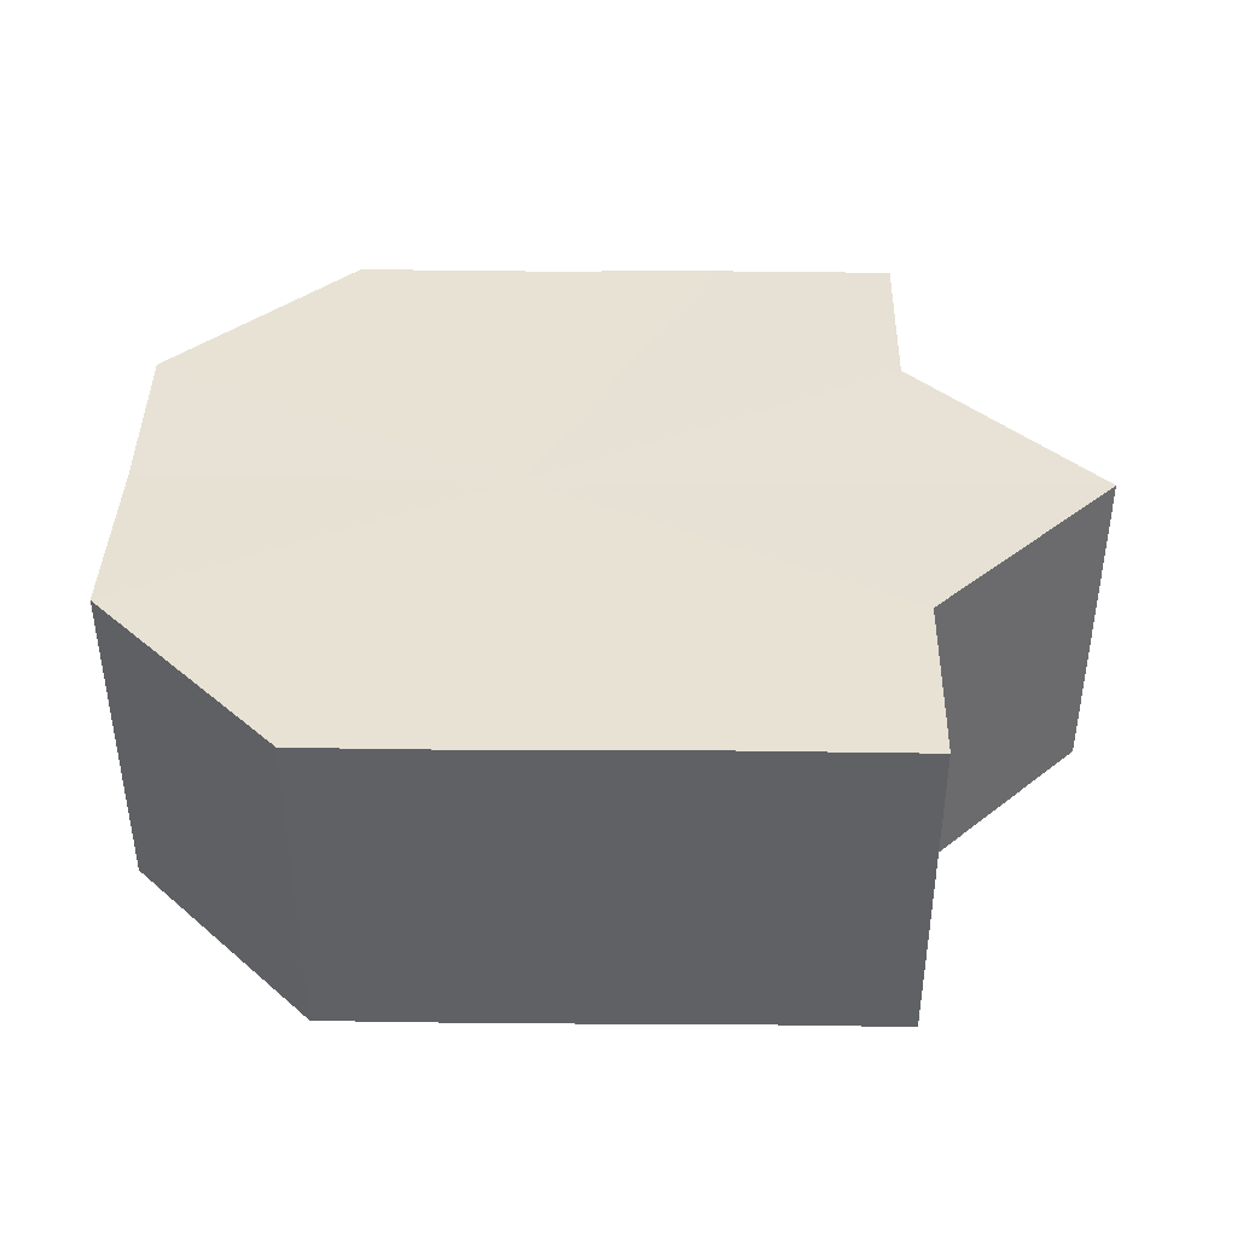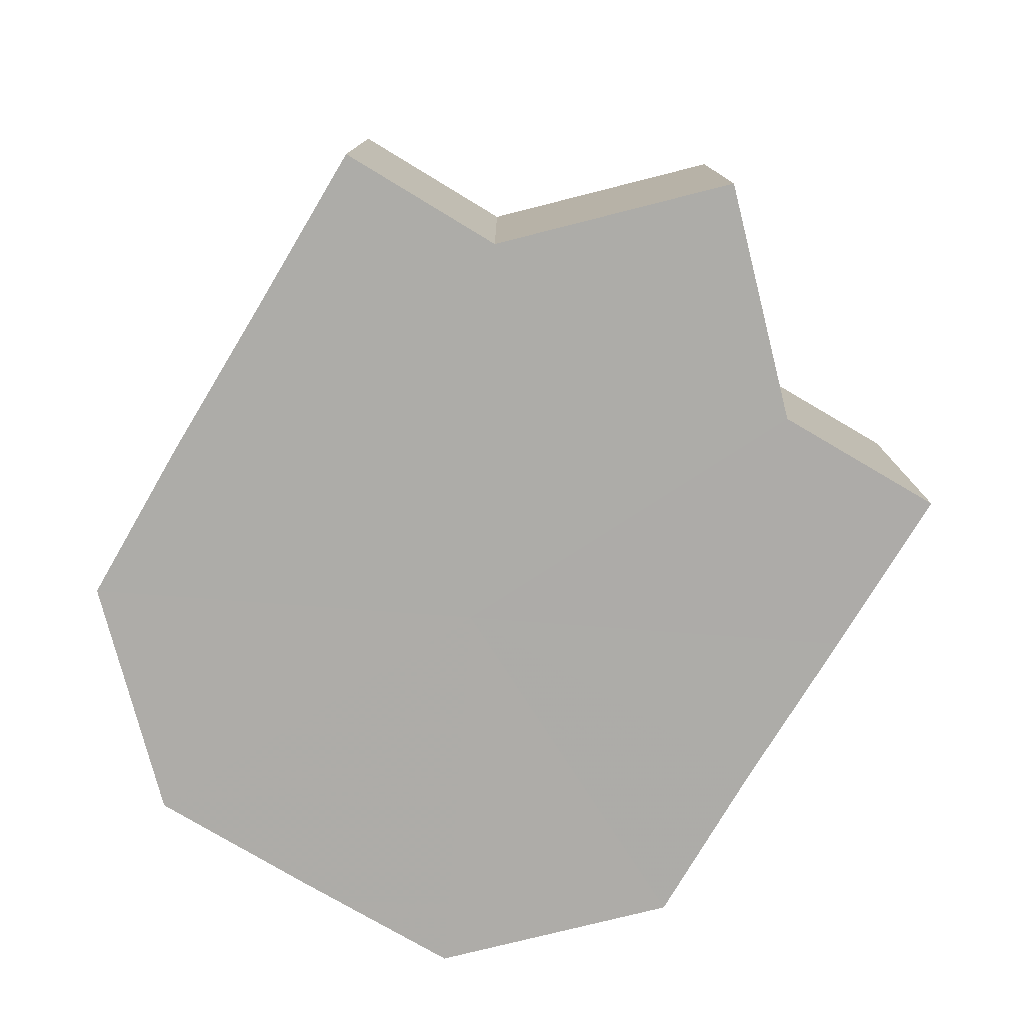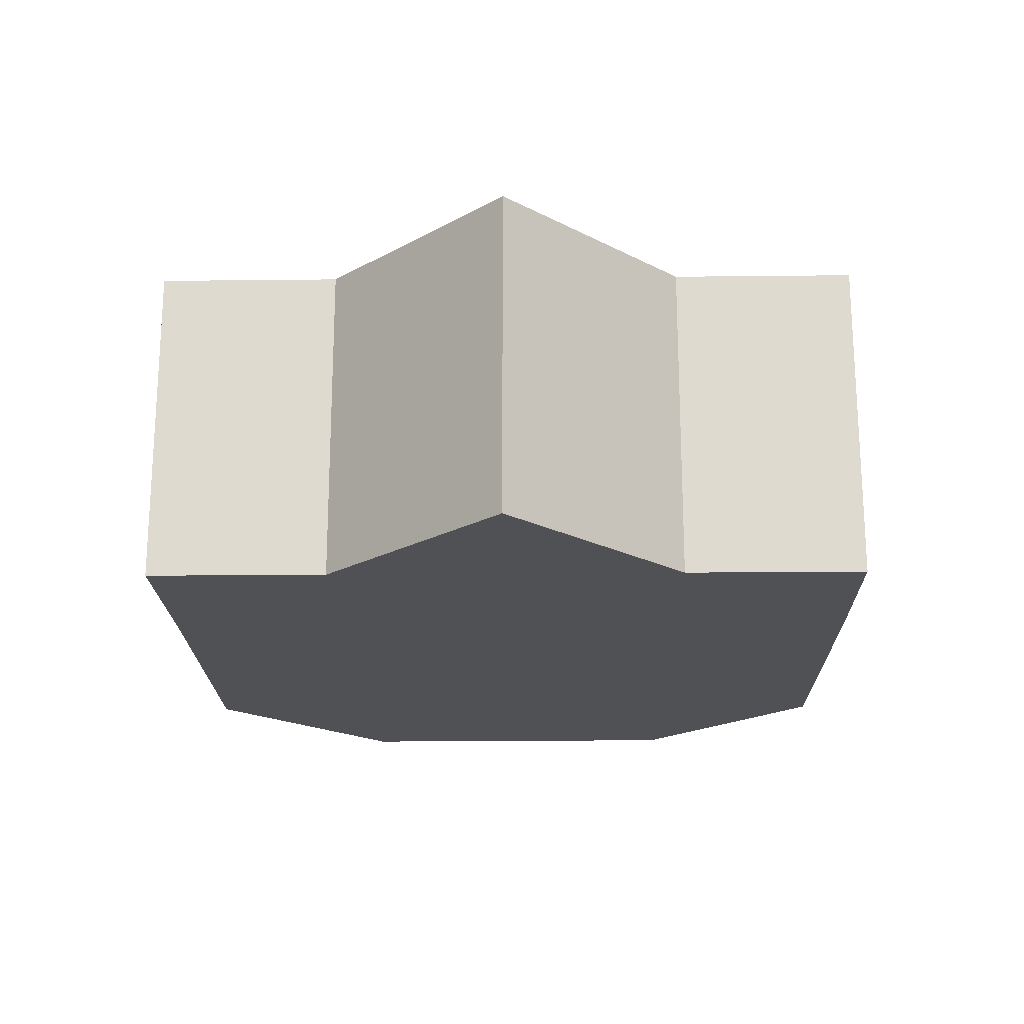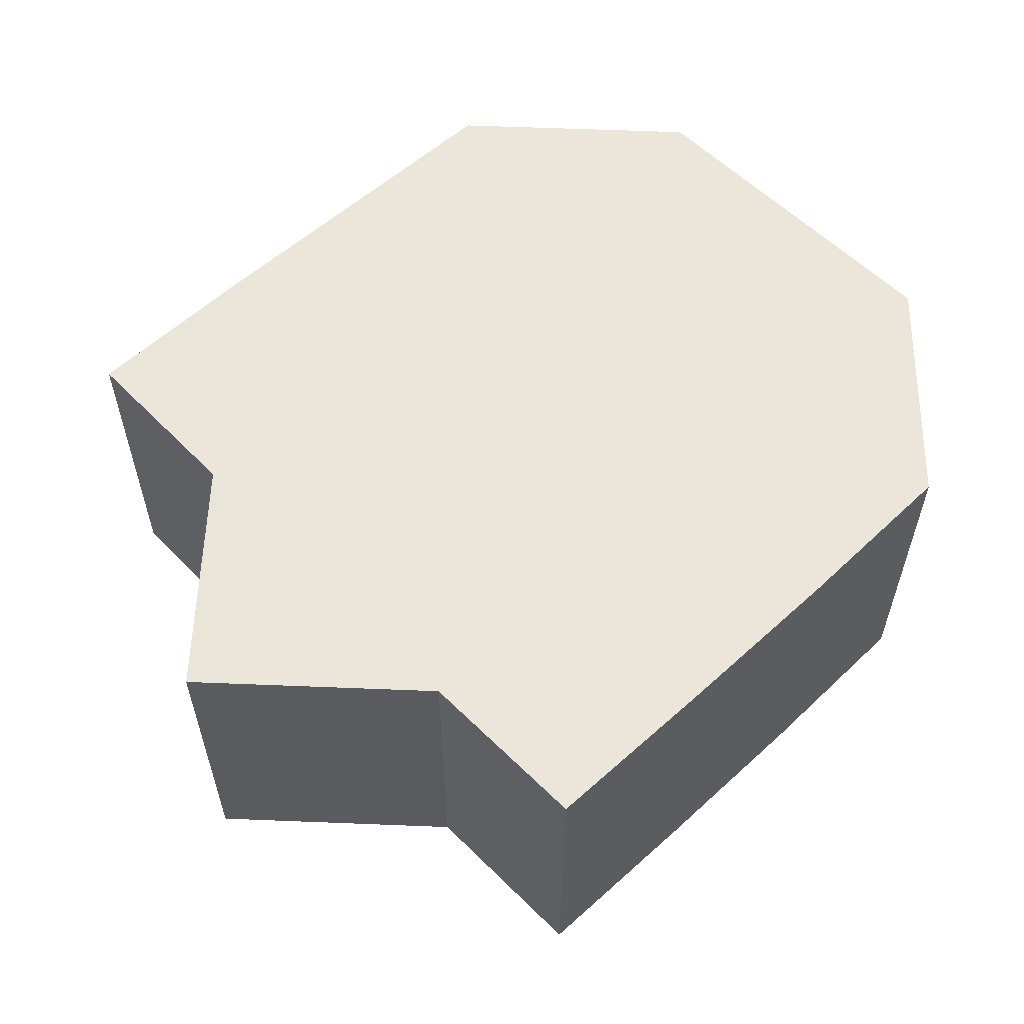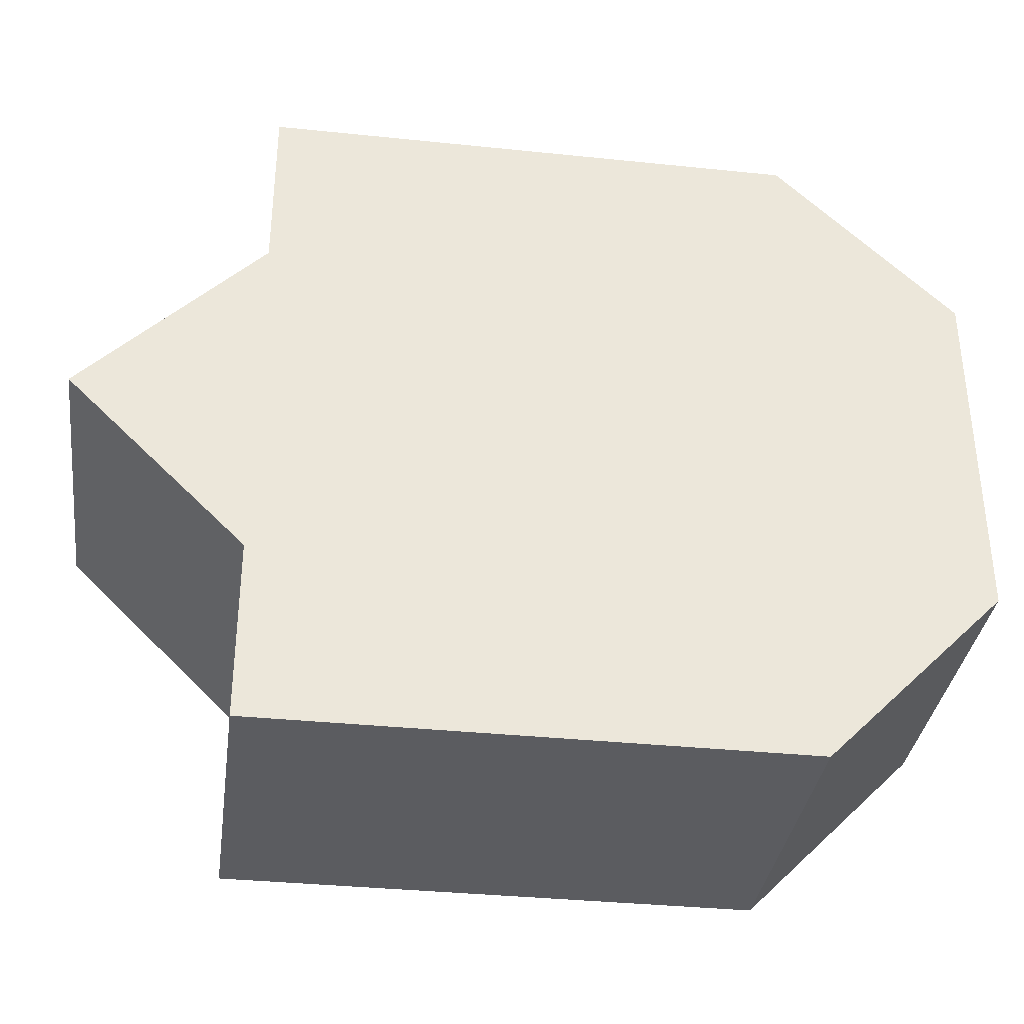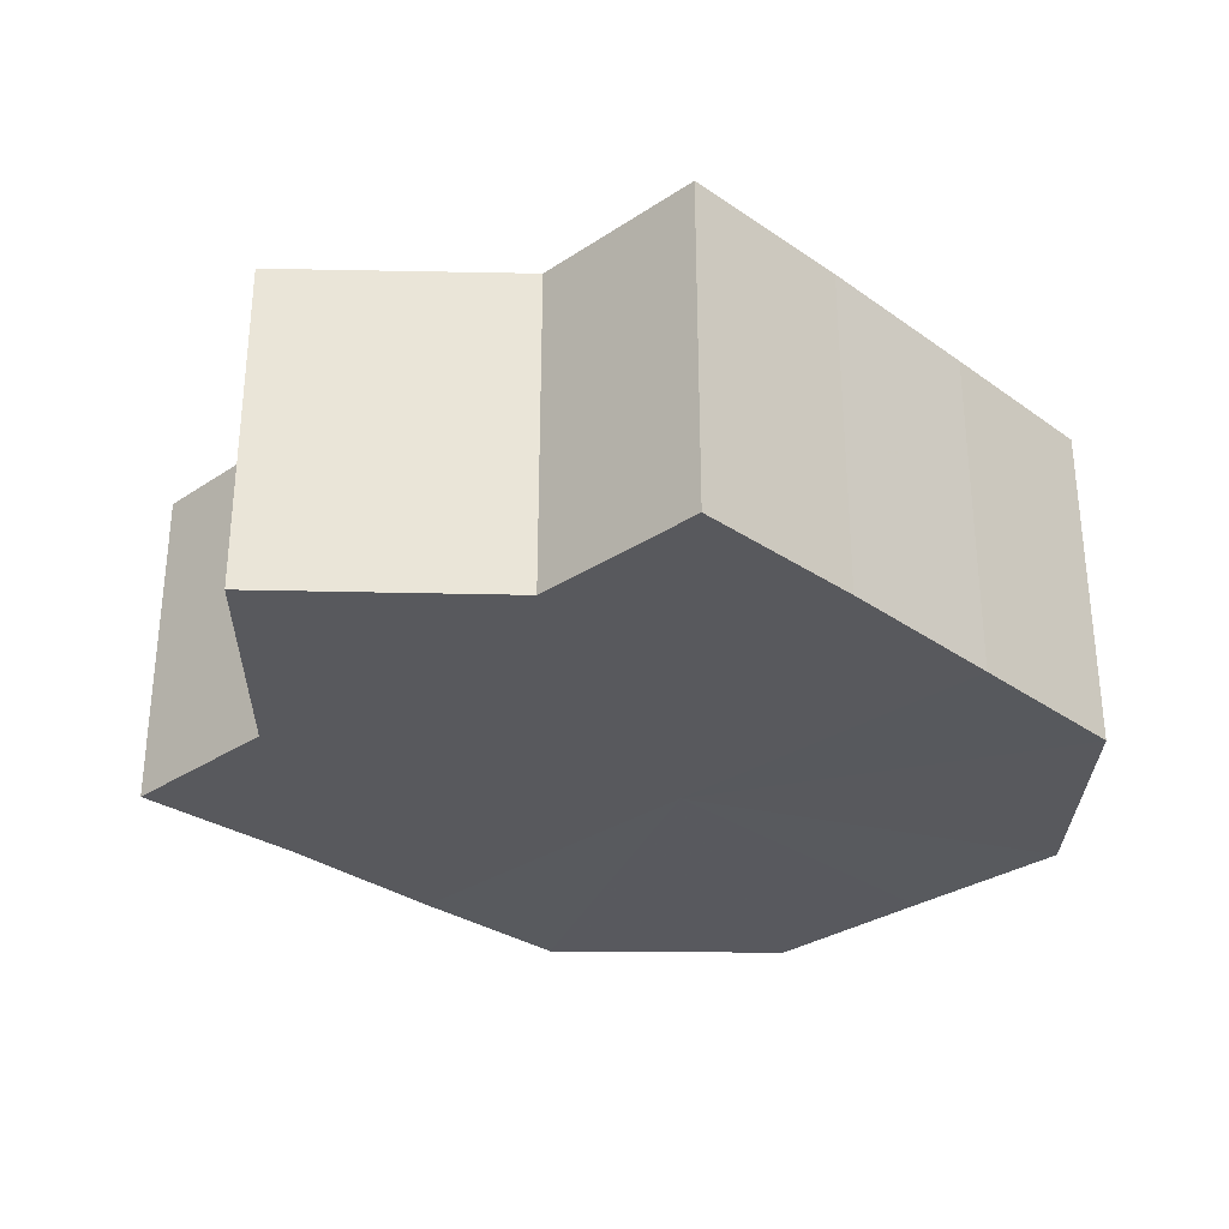
<metadata>
{"format":"obj","ext":"obj","renderer":"f3d","projection":"perspective","resolution":1024,"background":"white","views":[{"elev":39.8,"azim":-179.1,"up":"+Z"},{"elev":-76.7,"azim":-120.8,"up":"+Z"},{"elev":-19.8,"azim":-89.0,"up":"+Z"},{"elev":57.5,"azim":-43.6,"up":"+Z"},{"elev":-35.1,"azim":-7.6,"up":"+Y"},{"elev":-30.1,"azim":-45.7,"up":"+Z"}]}
</metadata>
<code>
o 31421
v 2191 1882 17.75
v 2191 1882 17.75
v 2191 1882 17.73
v 2191 1882 17.75
v 2191 1882 17.73
v 2191 1882 17.75
v 2191 1882 17.73
v 2191 1882 17.75
v 2191 1882 17.73
v 2191 1882 17.75
v 2191 1882 17.73
v 2191 1882 17.75
v 2191 1882 17.73
v 2191 1882 17.75
v 2191 1882 17.73
v 2191 1882 17.75
v 2191 1882 17.73
v 2191 1882 17.75
v 2191 1882 17.73
v 2191 1882 17.75
v 2191 1882 17.73
v 2191 1882 17.75
v 2191 1882 17.73
v 2191 1882 17.75
v 2191 1882 17.73
v 2191 1882 17.75
v 2191 1882 17.73
v 2191 1882 17.75
v 2191 1882 17.73
v 2191 1882 17.75
v 2191 1882 17.73
v 2191 1882 17.75
v 2191 1882 17.73
v 2191 1882 17.75
v 2191 1882 17.73
v 2191 1882 17.75
v 2191 1882 17.73
v 2191 1882 17.75
v 2191 1882 17.73
v 2191 1882 17.75
v 2191 1882 17.73
v 2191 1882 17.75
v 2191 1882 17.75
v 2191 1882 17.75
v 2191 1882 17.75
v 2191 1882 17.75
v 2191 1882 17.75
v 2191 1882 17.75
v 2191 1882 17.75
v 2191 1882 17.75
v 2191 1882 17.75
v 2191 1882 17.75
v 2191 1882 17.75
v 2191 1882 17.75
v 2191 1882 17.75
v 2191 1882 17.73
v 2191 1882 17.73
v 2191 1882 17.73
v 2191 1882 17.73
v 2191 1882 17.73
v 2191 1882 17.75
v 2191 1882 17.73
v 2191 1882 17.75
v 2191 1882 17.75
v 2191 1882 17.75
v 2191 1882 17.75
v 2191 1882 17.73
v 2191 1882 17.75
v 2191 1882 17.75
v 2191 1882 17.75
v 2191 1882 17.73
v 2191 1882 17.73
v 2191 1882 17.73
v 2191 1882 17.73
v 2191 1882 17.73
v 2191 1882 17.73
v 2191 1882 17.73
v 2191 1882 17.73
v 2191 1882 17.73
v 2191 1882 17.73
v 2191 1882 17.73
v 2191 1882 17.73
v 2191 1882 17.73
v 2191 1882 17.73
v 2191 1882 17.73
v 2191 1882 17.73
f 1 2 3
f 2 4 5
f 6 1 7
f 4 8 9
f 10 6 11
f 8 12 13
f 12 14 15
f 11 16 17
f 14 18 19
f 18 20 21
f 20 22 23
f 17 24 25
f 25 26 27
f 27 28 29
f 29 30 31
f 31 32 33
f 33 34 35
f 35 36 37
f 37 38 39
f 39 40 41
f 42 40 43
f 42 44 40
f 42 43 45
f 42 45 46
f 42 46 47
f 42 47 48
f 42 48 49
f 42 49 50
f 42 50 51
f 42 51 52
f 42 53 44
f 42 52 54
f 42 55 53
f 42 54 55
f 56 53 57
f 58 54 59
f 60 61 56
f 62 63 58
f 64 65 60
f 65 66 67
f 68 69 62
f 69 70 71
f 72 73 74
f 72 75 73
f 72 74 76
f 72 77 75
f 72 76 78
f 72 79 77
f 72 78 80
f 72 81 79
f 72 80 82
f 72 83 81
f 72 82 84
f 72 85 83
f 72 84 86
f 72 86 85

</code>
